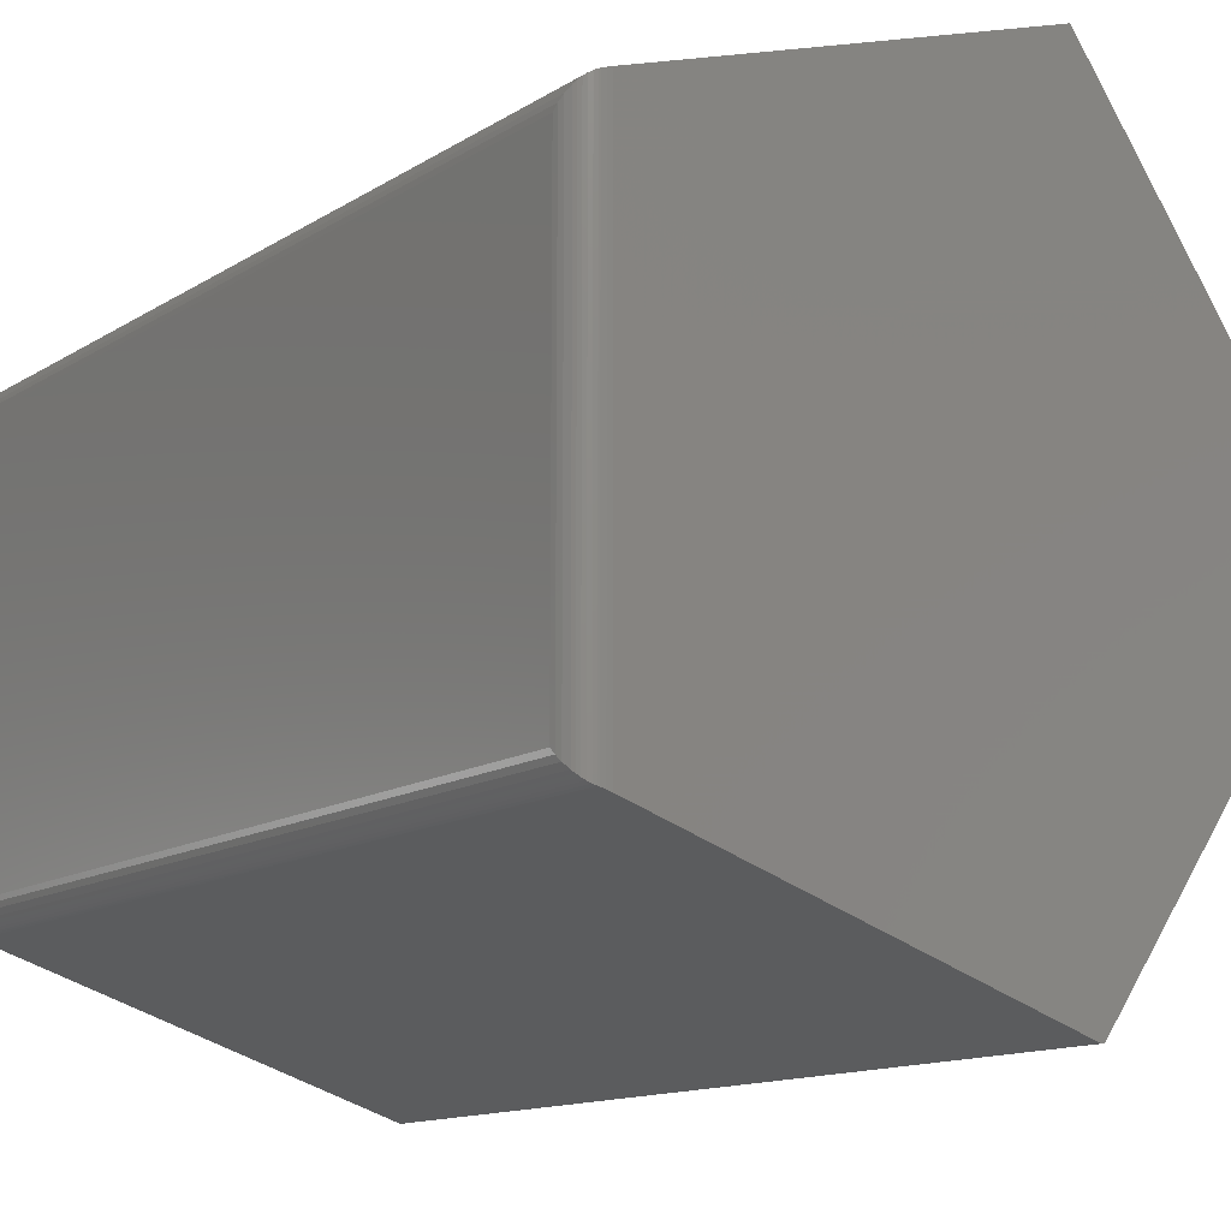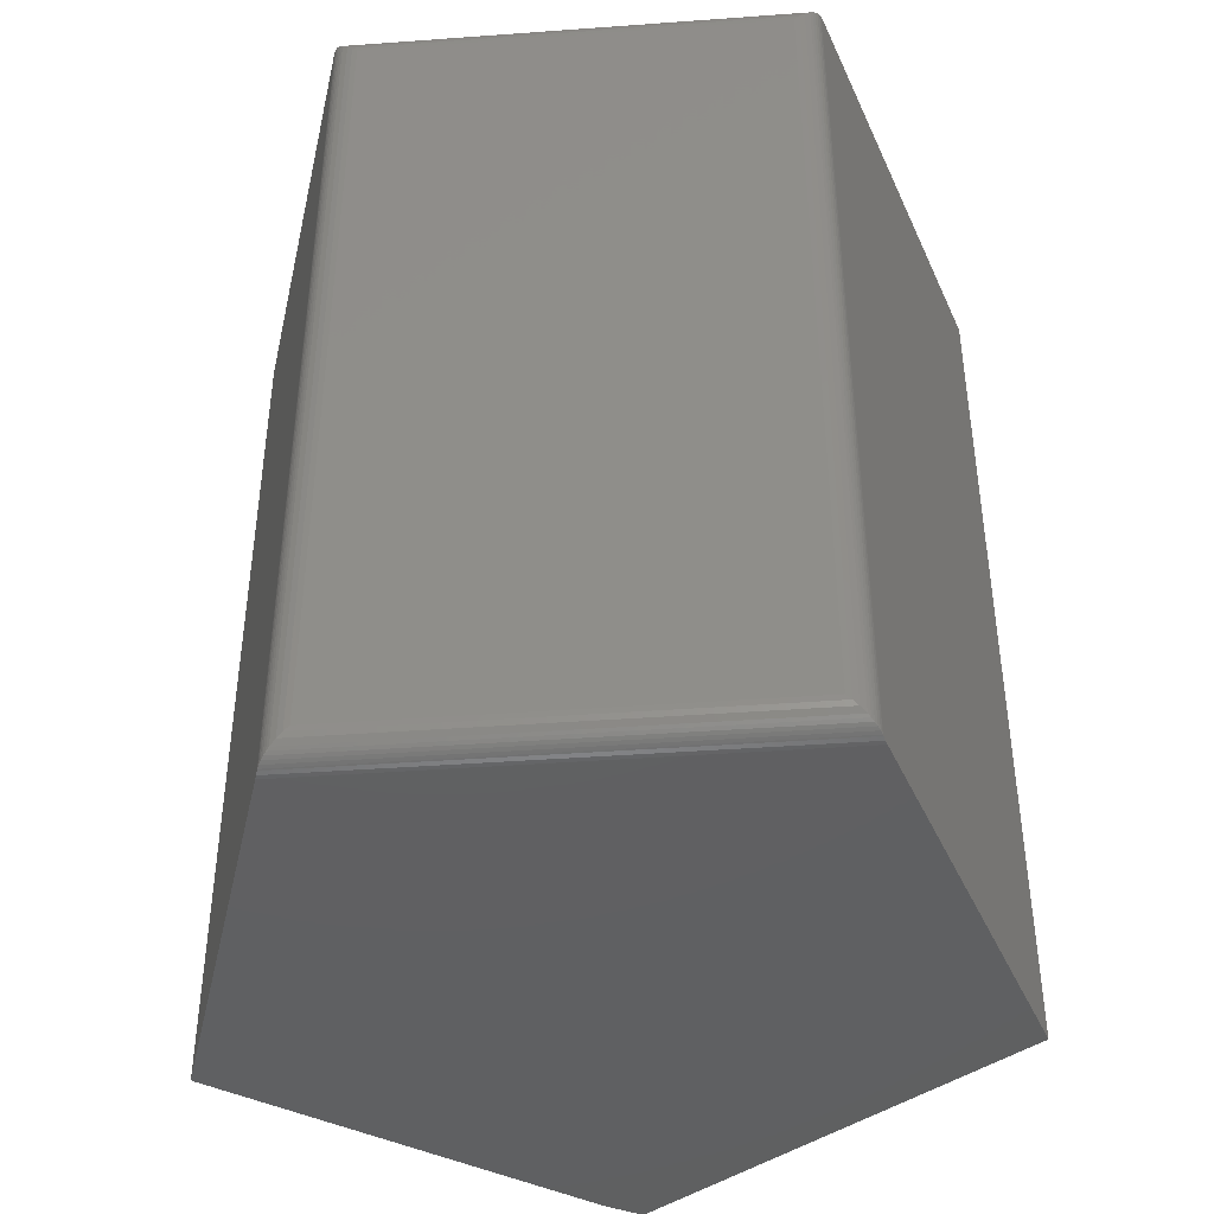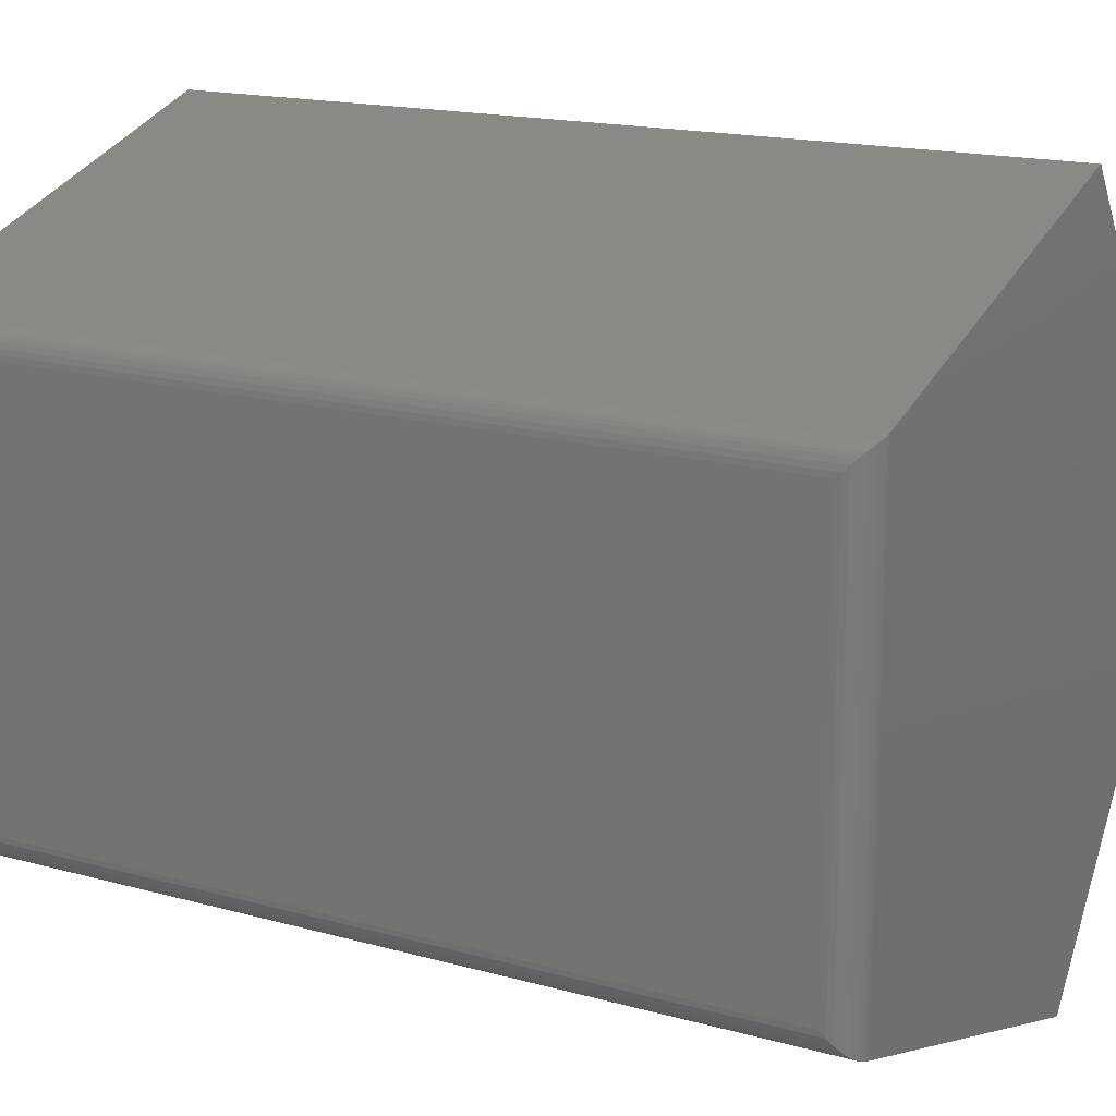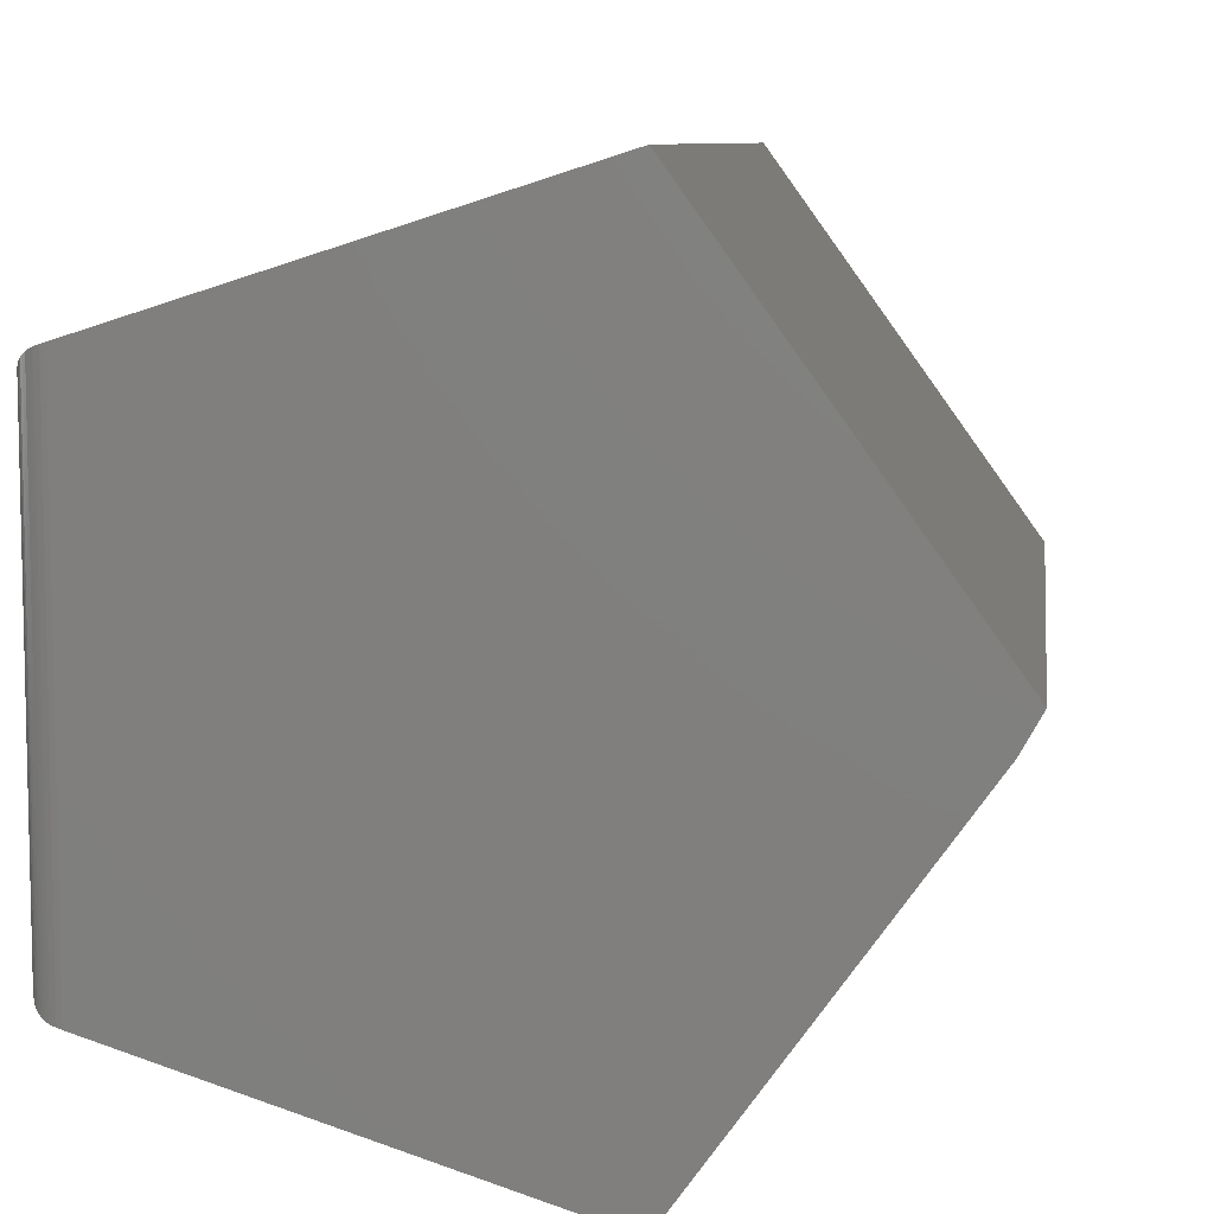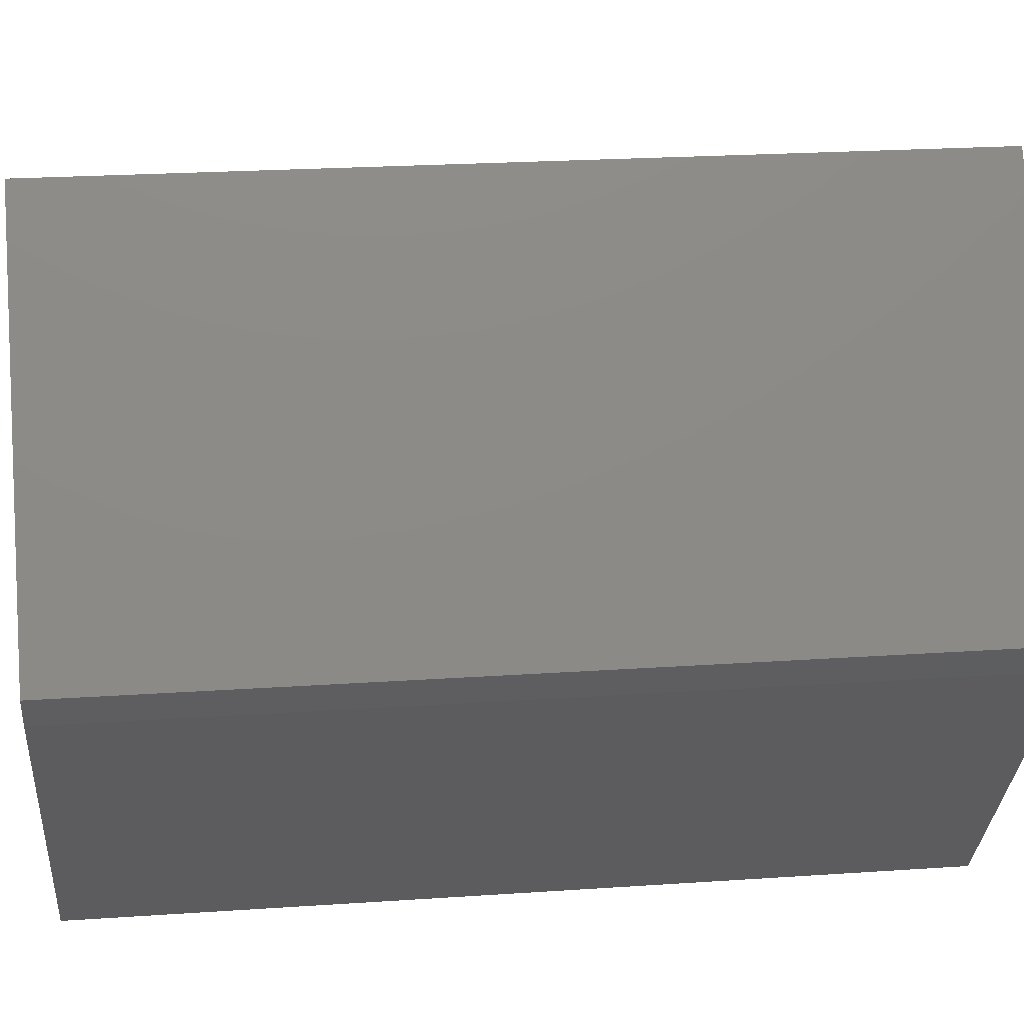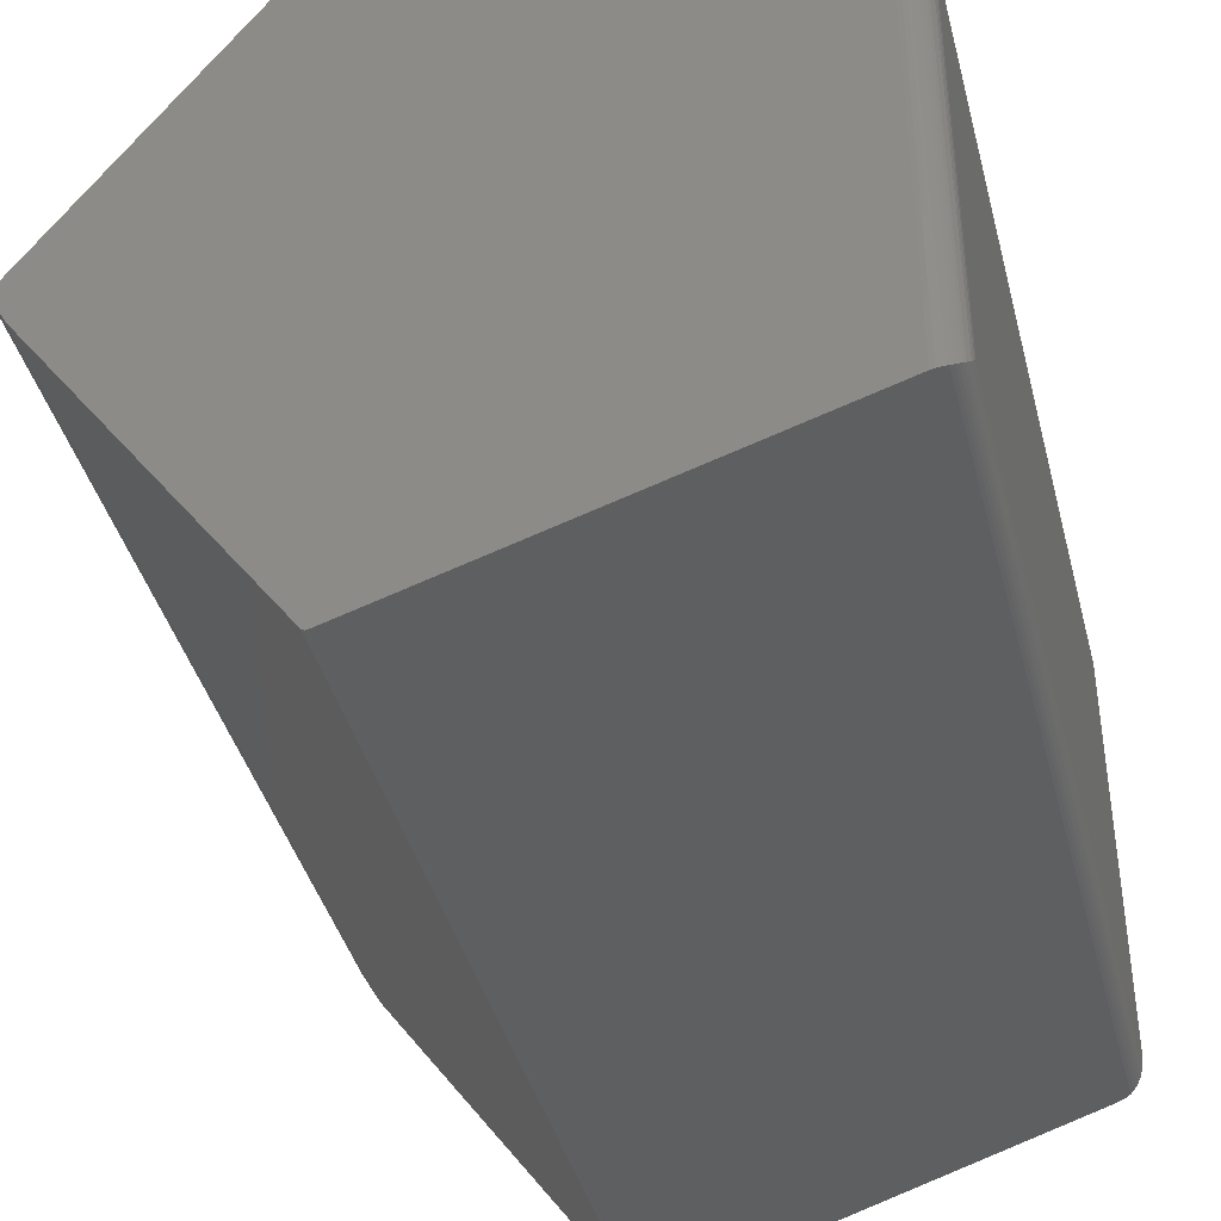
<metadata>
{"format":"stl","ext":"stl","renderer":"f3d","projection":"perspective","resolution":1024,"background":"white","views":[{"elev":-13.0,"azim":-35.6,"up":"+Z"},{"elev":-42.1,"azim":-85.0,"up":"+Y"},{"elev":16.5,"azim":-60.4,"up":"+Z"},{"elev":8.2,"azim":7.5,"up":"+Z"},{"elev":23.3,"azim":83.4,"up":"+Z"},{"elev":-40.6,"azim":-165.7,"up":"+Z"}]}
</metadata>
<code>
# stl→obj: 70 verts, 136 faces
v 0.196 -0.75 -0.617
v 0.2038 -0.75 -0.6152
v 0.2047 -0.75 -0.6141
v 0.1974 -0.75 -0.6173
v -0.4844 -0.75 -0.3979
v 0.6119 -0.75 -0.04858
v 0.6439 -0.75 0.008478
v 0.2014 -0.75 0.623
v -0.4844 -0.75 0.4022
v 0.2027 -0.75 -0.6161
v 0.1988 -0.75 -0.6174
v 0.2001 -0.75 -0.6172
v 0.2015 -0.75 -0.6167
v 0.2047 0.75 -0.6141
v 0.2038 0.75 -0.6152
v 0.196 0.75 -0.617
v 0.1974 0.75 -0.6173
v -0.4844 0.75 -0.3979
v -0.4844 0.75 0.4022
v 0.2014 0.75 0.623
v 0.6439 0.75 0.008478
v 0.6119 0.75 -0.04858
v 0.2027 0.75 -0.6161
v 0.2015 0.75 -0.6167
v 0.2001 0.75 -0.6172
v 0.1988 0.75 -0.6174
v -0.4987 -0.7477 -0.3933
v -0.4917 -0.7494 -0.3955
v -0.4987 0.7477 -0.3933
v -0.4917 0.7494 -0.3955
v -0.5312 0.7031 0.3529
v -0.5312 0.7031 -0.3487
v -0.5312 -0.7031 0.3529
v -0.5312 -0.7031 -0.3487
v -0.4987 0.7477 0.3976
v -0.4917 0.7494 0.3998
v -0.4987 -0.7477 0.3976
v -0.4917 -0.7494 0.3998
v -0.5012 -0.7469 -0.3924
v -0.5035 0.7459 -0.3915
v -0.5304 0.7119 -0.3574
v -0.5304 -0.7119 -0.3574
v -0.5062 -0.7446 -0.3901
v -0.5062 0.7446 -0.3901
v -0.5114 -0.7414 -0.387
v -0.5114 0.7414 -0.387
v -0.5159 -0.7378 -0.3833
v -0.5159 0.7378 -0.3833
v -0.5198 -0.7338 -0.3793
v -0.5198 0.7338 -0.3793
v -0.5231 -0.7295 -0.3751
v -0.5231 0.7295 -0.3751
v -0.5279 -0.7205 -0.366
v -0.5279 0.7205 -0.366
v -0.5304 -0.7119 0.3617
v -0.5279 -0.7205 0.3703
v -0.5231 -0.7295 0.3794
v -0.5198 -0.7338 0.3836
v -0.5159 -0.7378 0.3876
v -0.5114 -0.7414 0.3912
v -0.5062 -0.7446 0.3944
v -0.5012 -0.7469 0.3967
v -0.5304 0.7119 0.3617
v -0.5279 0.7205 0.3703
v -0.5231 0.7295 0.3794
v -0.5198 0.7338 0.3836
v -0.5159 0.7378 0.3876
v -0.5114 0.7414 0.3912
v -0.5062 0.7446 0.3944
v -0.5012 0.7469 0.3967
f 1 2 3
f 1 4 2
f 5 1 3
f 5 3 6
f 5 6 7
f 5 7 8
f 5 8 9
f 10 2 4
f 10 4 11
f 10 11 12
f 10 12 13
f 14 15 16
f 15 17 16
f 18 19 20
f 18 20 21
f 18 21 22
f 18 22 14
f 18 14 16
f 23 24 25
f 23 25 26
f 23 26 17
f 23 17 15
f 14 22 3
f 3 22 6
f 21 20 7
f 7 20 8
f 6 22 7
f 7 22 21
f 5 27 1
f 5 28 27
f 29 30 18
f 29 18 16
f 29 16 1
f 29 1 27
f 14 3 15
f 15 3 2
f 15 2 23
f 23 2 10
f 23 10 24
f 24 10 13
f 24 13 25
f 25 13 12
f 25 12 26
f 26 12 11
f 26 11 17
f 17 11 4
f 17 4 16
f 16 4 1
f 31 32 33
f 33 32 34
f 19 35 20
f 19 36 35
f 37 38 9
f 37 9 8
f 37 8 20
f 37 20 35
f 29 39 40
f 29 27 39
f 34 41 42
f 34 32 41
f 40 39 43
f 40 43 44
f 44 43 45
f 44 45 46
f 46 45 47
f 46 47 48
f 48 47 49
f 48 49 50
f 50 49 51
f 50 51 52
f 52 51 53
f 52 53 54
f 54 53 42
f 54 42 41
f 5 38 28
f 5 9 38
f 33 42 55
f 33 34 42
f 55 42 53
f 55 53 56
f 56 53 51
f 56 51 57
f 57 51 49
f 57 49 58
f 58 49 47
f 58 47 59
f 59 47 45
f 59 45 60
f 60 45 43
f 60 43 61
f 61 43 39
f 61 39 62
f 37 62 39
f 37 39 27
f 37 27 28
f 37 28 38
f 31 55 63
f 31 33 55
f 63 55 56
f 63 56 64
f 64 56 57
f 64 57 65
f 65 57 58
f 65 58 66
f 66 58 59
f 66 59 67
f 67 59 60
f 67 60 68
f 68 60 61
f 68 61 69
f 69 61 62
f 37 35 62
f 62 35 70
f 62 70 69
f 35 29 70
f 35 36 29
f 19 30 36
f 19 18 30
f 32 63 41
f 32 31 63
f 29 36 30
f 29 40 70
f 70 40 44
f 70 44 69
f 69 44 46
f 69 46 68
f 68 46 48
f 68 48 67
f 67 48 50
f 67 50 66
f 66 50 52
f 66 52 65
f 65 52 54
f 65 54 64
f 64 54 41
f 64 41 63

</code>
